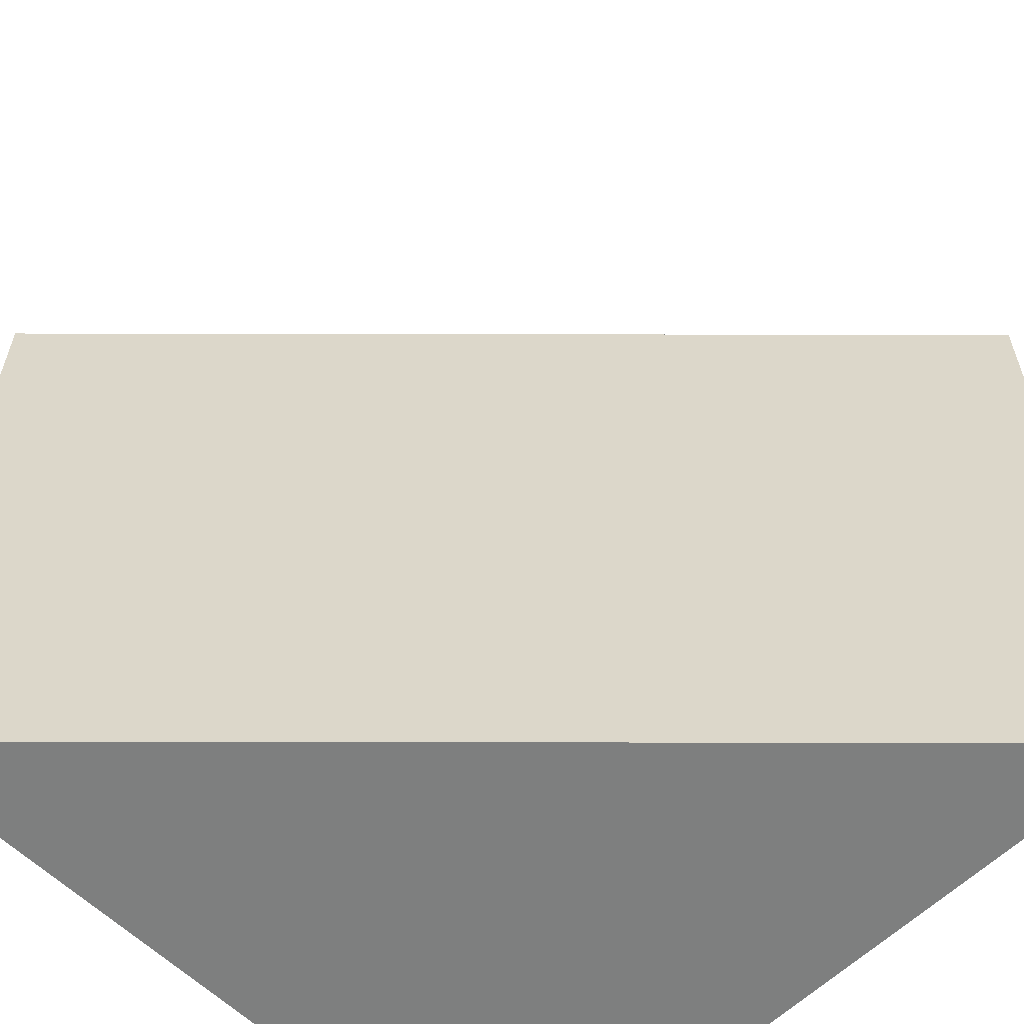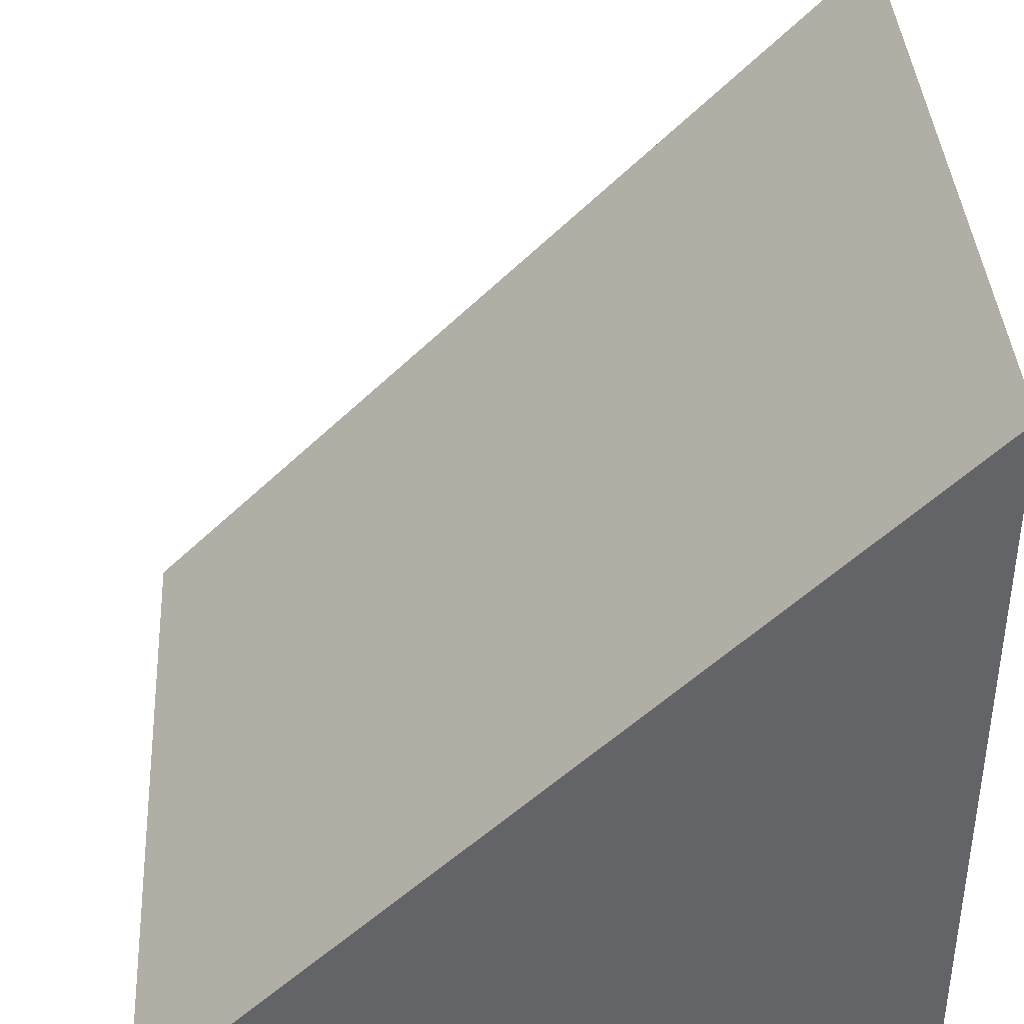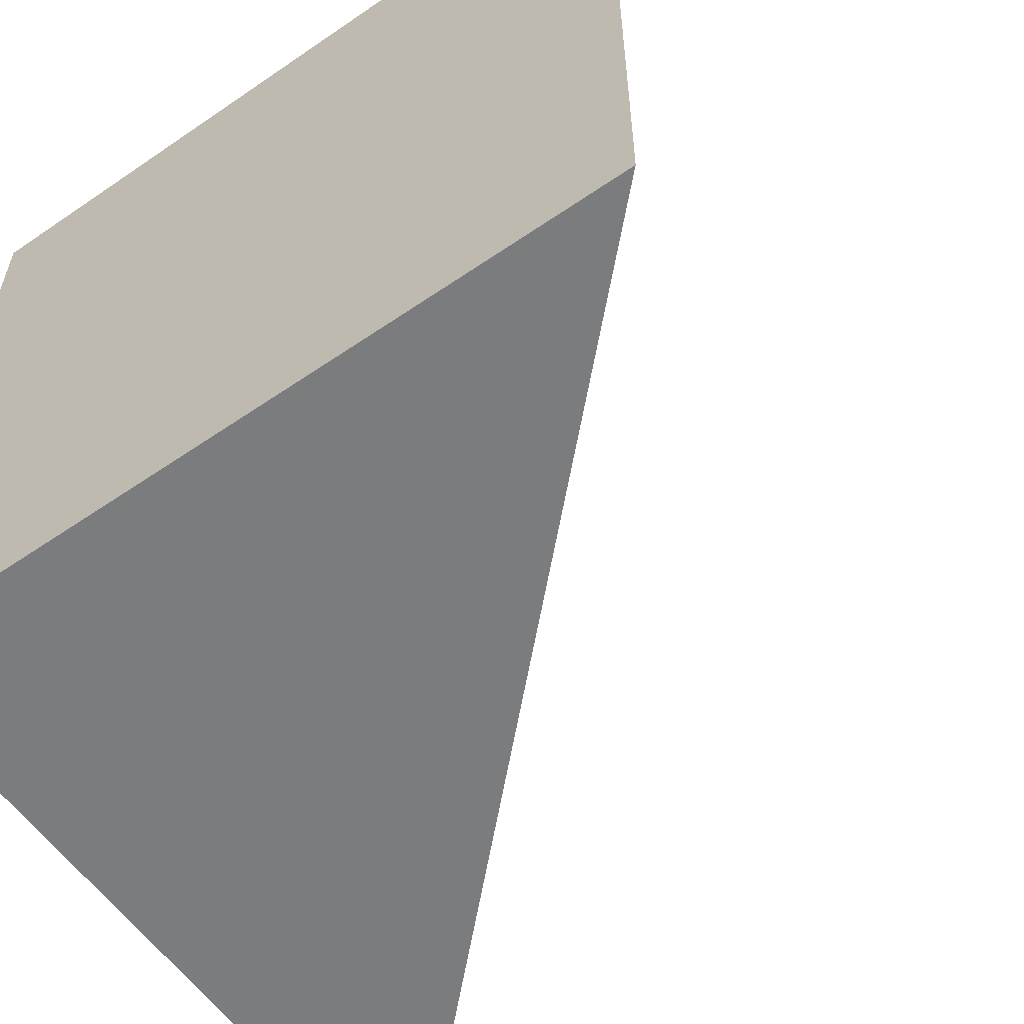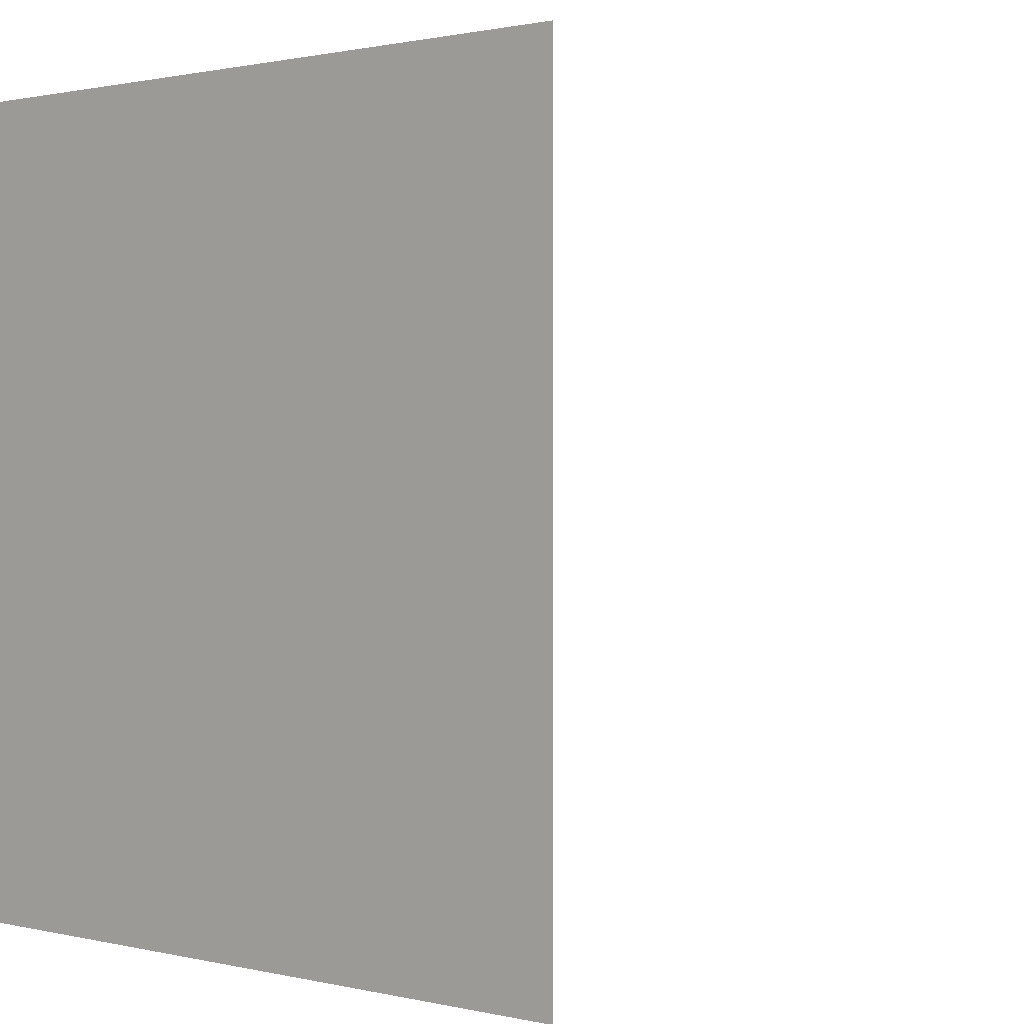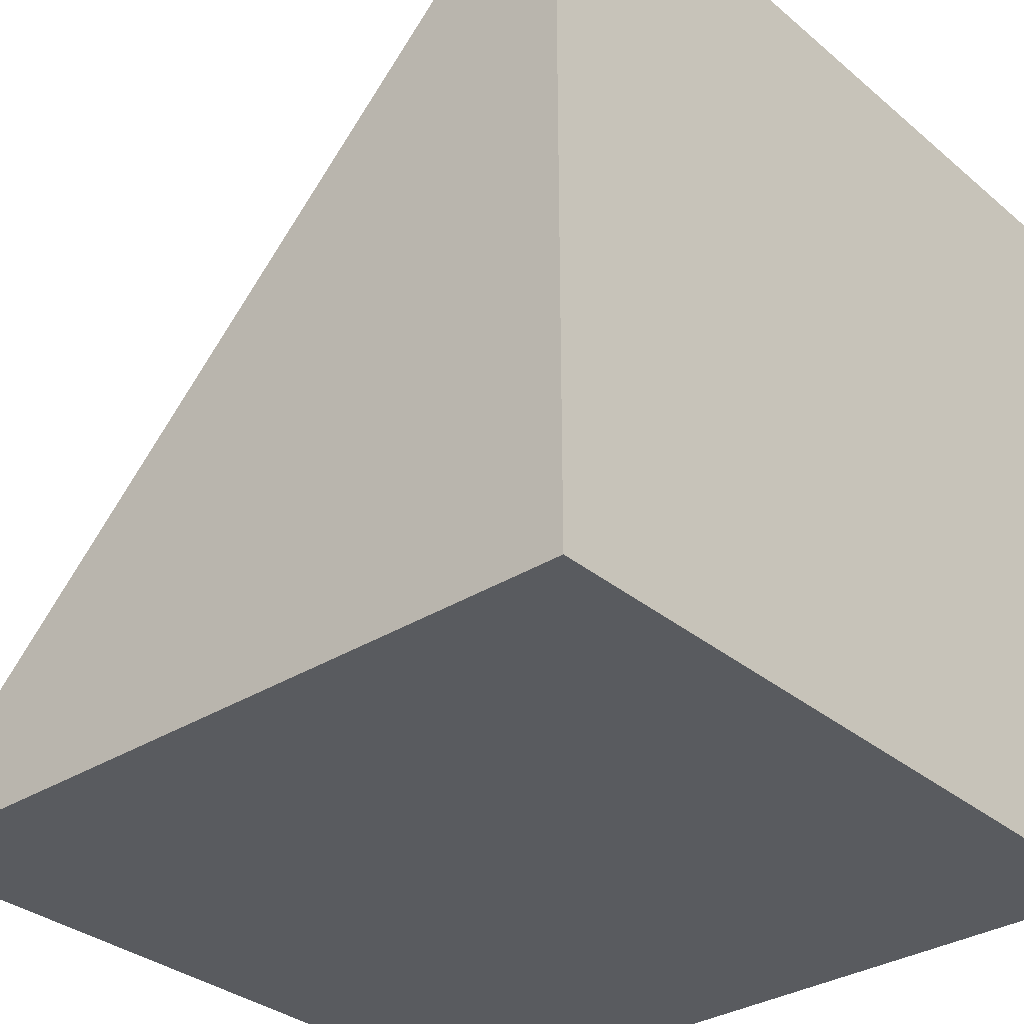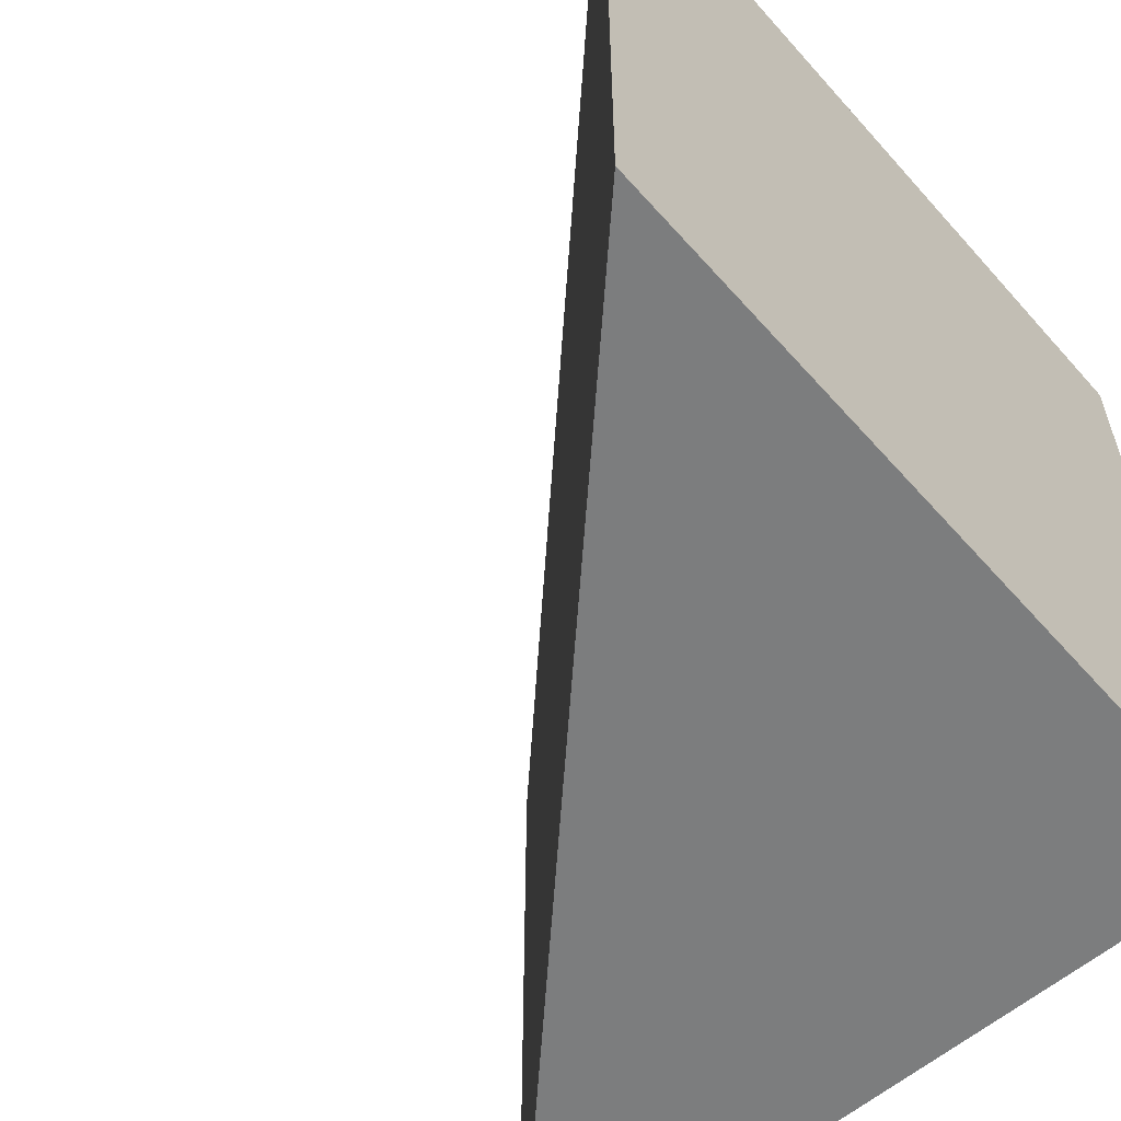
<metadata>
{"format":"obj","ext":"obj","renderer":"f3d","projection":"perspective","resolution":1024,"background":"white","views":[{"elev":-59.6,"azim":134.9,"up":"+Z"},{"elev":39.1,"azim":176.6,"up":"+Y"},{"elev":-58.6,"azim":35.3,"up":"+Z"},{"elev":1.0,"azim":41.7,"up":"+Z"},{"elev":-32.7,"azim":-138.9,"up":"+Y"},{"elev":-59.0,"azim":-138.9,"up":"+Z"}]}
</metadata>
<code>
o prism-1
v 0.75 -0.25 -0.5
v 0.75 -0.25 0.5
v -0.25 -0.25 -0.5
v -0.25 -0.25 0.5
v -0.25 0.75 -0.5
v -0.25 0.75 0.5
v 0.25 0.25 0.5
v 0.25 -0.25 0.5
v 0.25 0.25 -0.5
v 0.25 0.25 0
v 0.25 -0.25 -0
v -0.25 0.25 0
v -0.25 0.25 -0.5
v -0.25 0.25 0.5
v -0.25 0.75 0
v 0.25 -0.25 -0.5
v -0.25 -0.25 -0
v 0.75 -0.25 -0
v 0 0.5 0.5
v 0 -0.25 0.5
v 0 0.5 -0.5
v 0 0.5 -0.25
v 0 -0.25 -0.25
v -0.25 0.5 0.25
v -0.25 0.5 -0.5
v -0.25 0.5 0.5
v -0.25 0.75 0.25
v 0 -0.25 -0.5
v -0.25 -0.25 0.25
v 0.75 -0.25 0.25
v 0.5 -0 0.5
v 0.5 -0.25 0.5
v 0.5 0 -0.5
v 0.5 -0 0.25
v 0.5 -0.25 0.25
v -0.25 0 -0.25
v -0.25 0 -0.5
v -0.25 -0 0.5
v -0.25 0.75 -0.25
v 0.5 -0.25 -0.5
v -0.25 -0.25 -0.25
v 0.75 -0.25 -0.25
v 0.25 -0.25 -0.25
v 0.5 -0.25 -0.25
v 0.5 -0.25 -0
v 0 -0.25 -0
v 0.25 -0.25 0.25
v 0 -0.25 0.25
v 0.25 0.25 0.25
v 0 0.5 0
v 0 0.5 0.25
v 0.5 0 0
v 0.5 0 -0.25
v 0.25 0.25 -0.25
v 0 0.25 0.5
v 0 -0 0.5
v 0.25 -0 0.5
v -0.25 0 0
v -0.25 -0 0.25
v -0.25 0.25 0.25
v -0.25 0.25 -0.25
v -0.25 0.5 0
v -0.25 0.5 -0.25
v 0 0.25 -0.5
v 0.25 0 -0.5
v 0 0 -0.5
f 1 42 40
f 2 32 35
f 5 39 22
f 1 33 42
f 4 20 38
f 4 38 29
f 6 27 24
f 1 40 33
f 16 43 28
f 16 44 43
f 18 30 45
f 11 46 23
f 11 47 46
f 8 20 48
f 10 49 34
f 10 50 49
f 15 27 51
f 18 52 30
f 18 53 52
f 9 21 54
f 14 55 26
f 14 56 55
f 8 32 57
f 17 58 41
f 17 59 58
f 14 26 60
f 12 61 36
f 12 62 61
f 15 39 63
f 9 64 21
f 9 65 64
f 16 28 66
f 40 44 16
f 40 42 44
f 42 18 44
f 35 47 11
f 35 32 47
f 32 8 47
f 22 50 10
f 22 39 50
f 39 15 50
f 42 53 18
f 42 33 53
f 33 9 53
f 38 56 14
f 38 20 56
f 20 8 56
f 29 59 17
f 29 38 59
f 38 14 59
f 24 62 12
f 24 27 62
f 27 15 62
f 33 65 9
f 33 40 65
f 40 16 65
f 28 23 3
f 28 43 23
f 43 11 23
f 43 45 11
f 43 44 45
f 44 18 45
f 45 35 11
f 45 30 35
f 30 2 35
f 23 41 3
f 23 46 41
f 46 17 41
f 46 48 17
f 46 47 48
f 47 8 48
f 48 29 17
f 48 20 29
f 20 4 29
f 34 31 2
f 34 49 31
f 49 7 31
f 49 51 7
f 49 50 51
f 50 15 51
f 51 19 7
f 51 27 19
f 27 6 19
f 30 34 2
f 30 52 34
f 52 10 34
f 52 54 10
f 52 53 54
f 53 9 54
f 54 22 10
f 54 21 22
f 21 5 22
f 26 19 6
f 26 55 19
f 55 7 19
f 55 57 7
f 55 56 57
f 56 8 57
f 57 31 7
f 57 32 31
f 32 2 31
f 41 36 3
f 41 58 36
f 58 12 36
f 58 60 12
f 58 59 60
f 59 14 60
f 60 24 12
f 60 26 24
f 26 6 24
f 36 37 3
f 36 61 37
f 61 13 37
f 61 63 13
f 61 62 63
f 62 15 63
f 63 25 13
f 63 39 25
f 39 5 25
f 21 25 5
f 21 64 25
f 64 13 25
f 64 66 13
f 64 65 66
f 65 16 66
f 66 37 13
f 66 28 37
f 28 3 37

</code>
